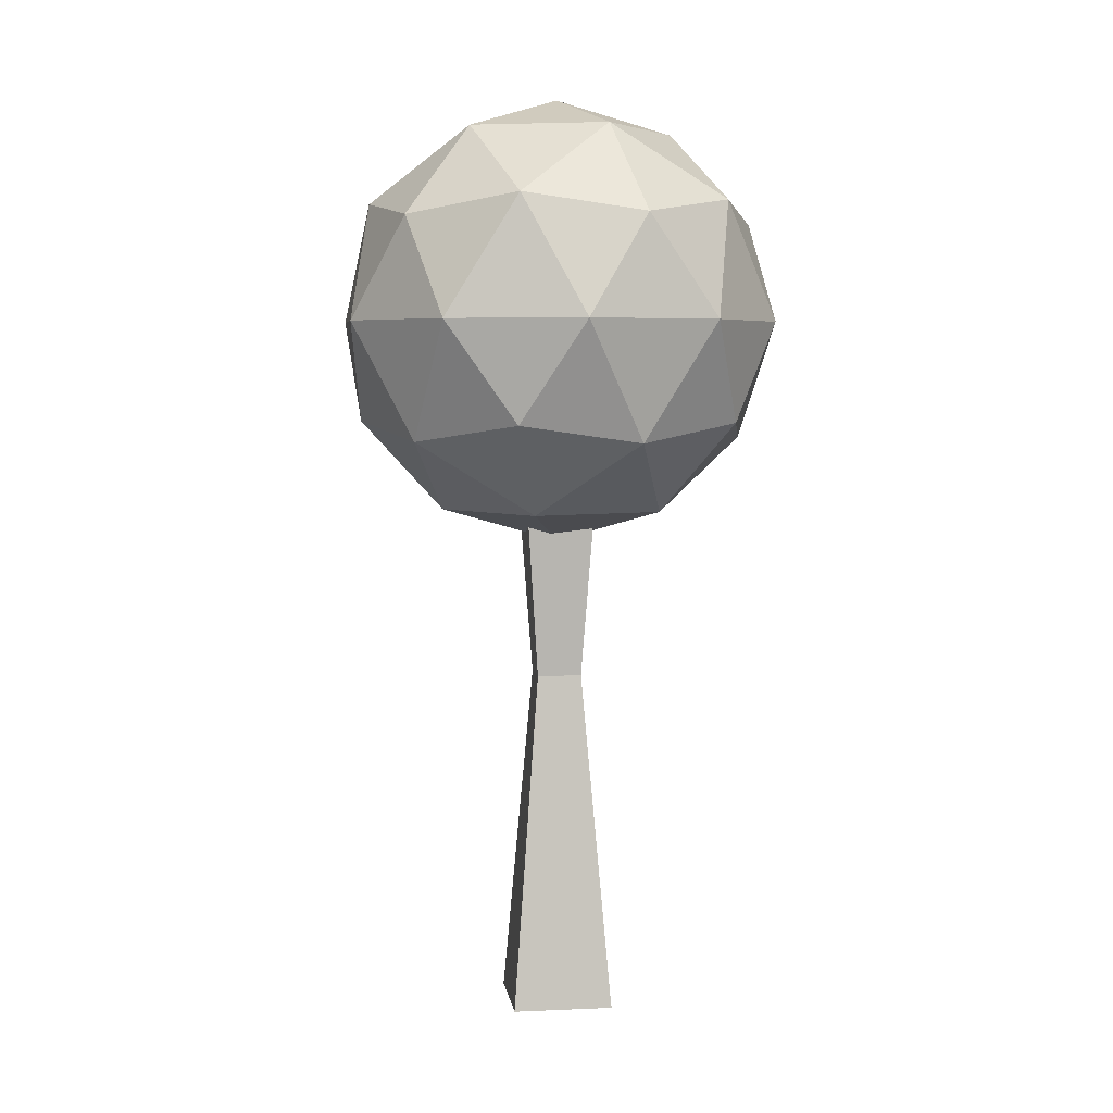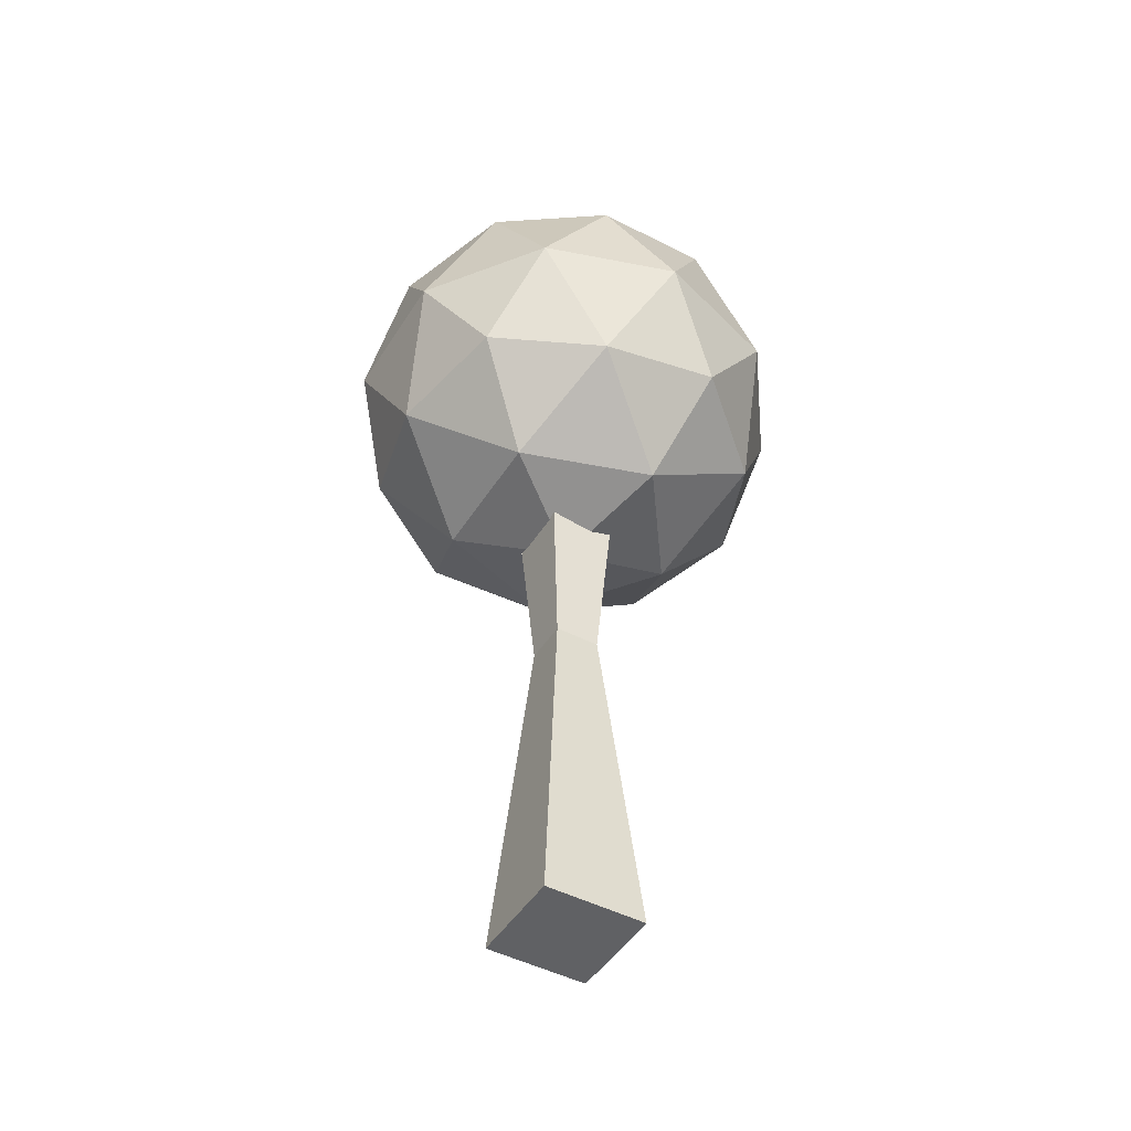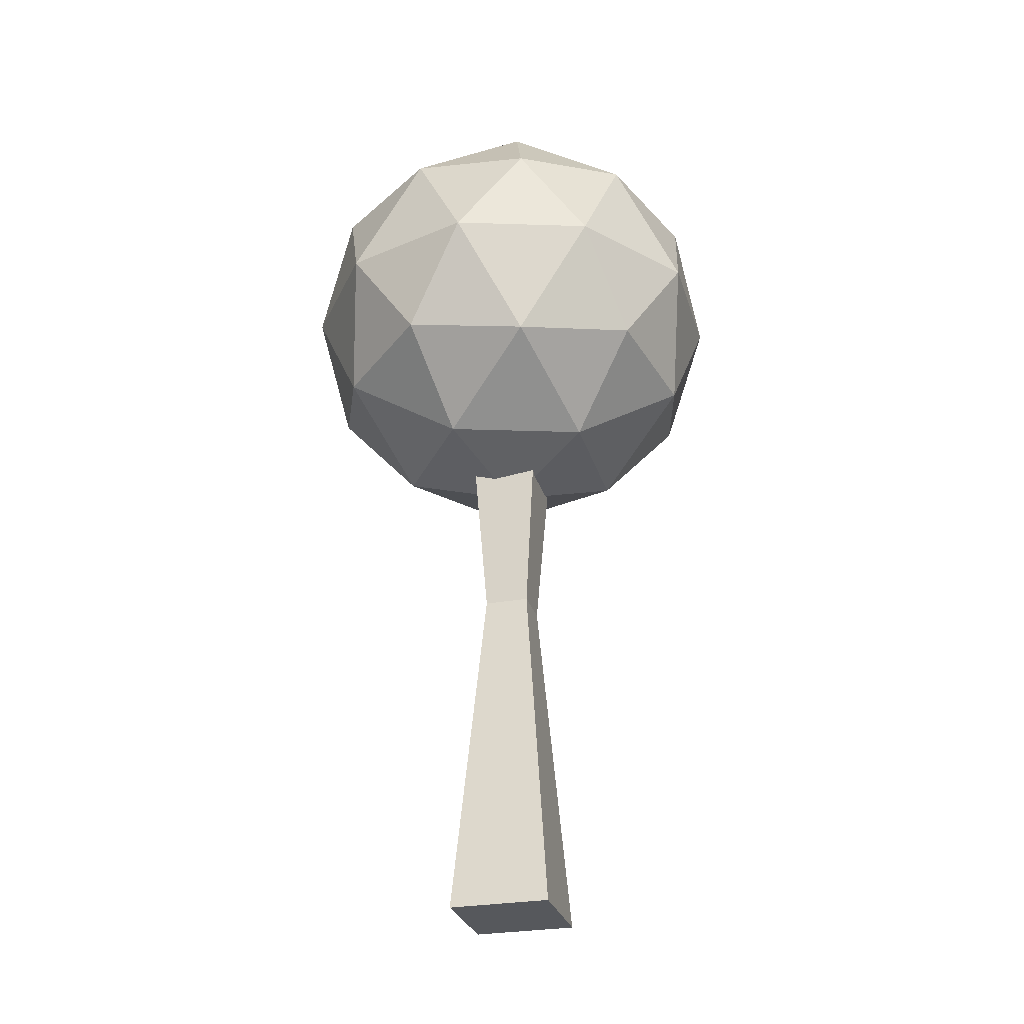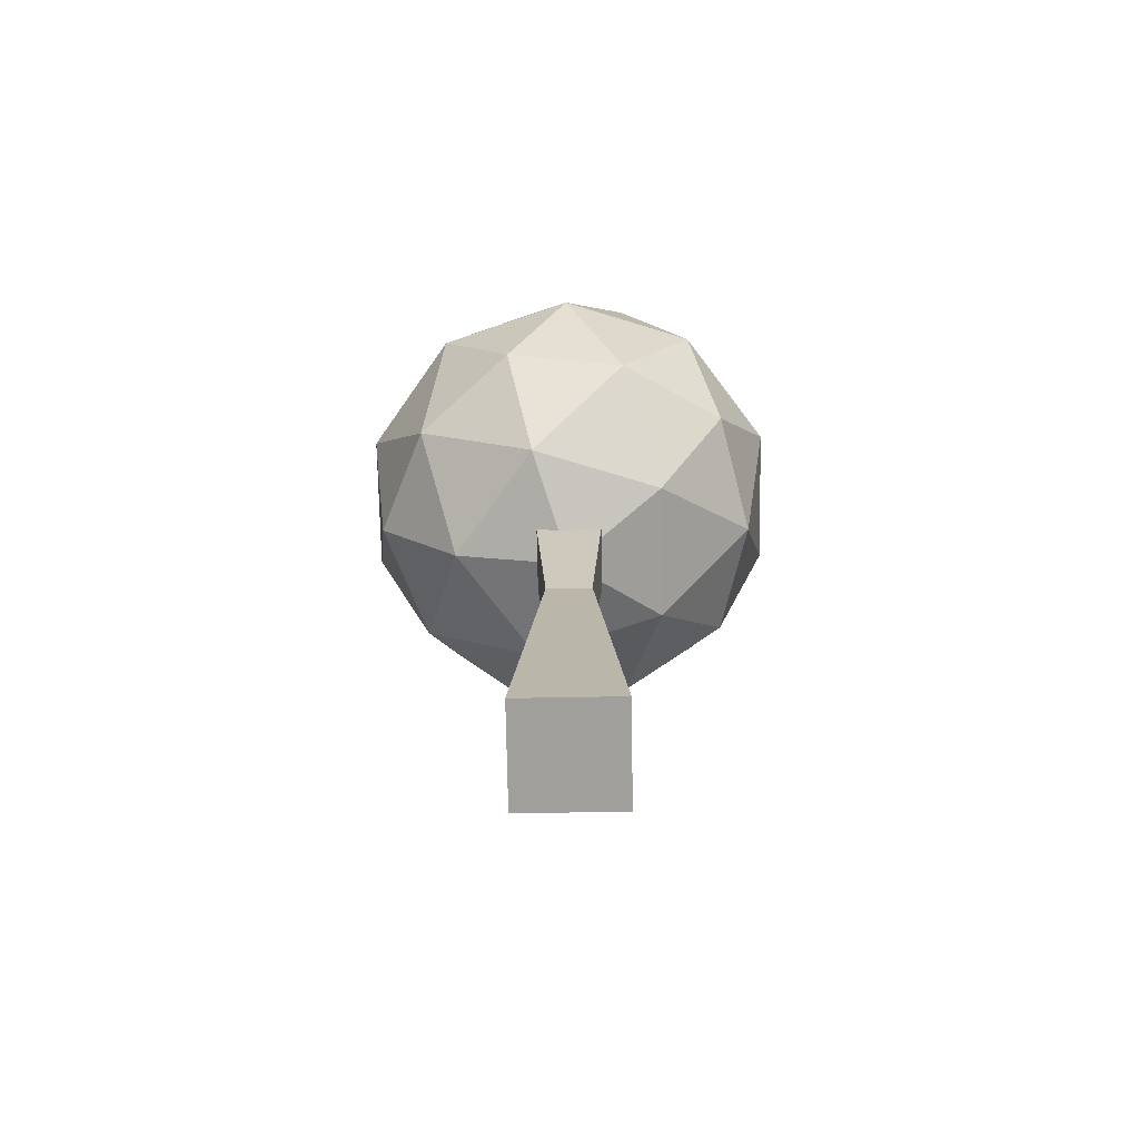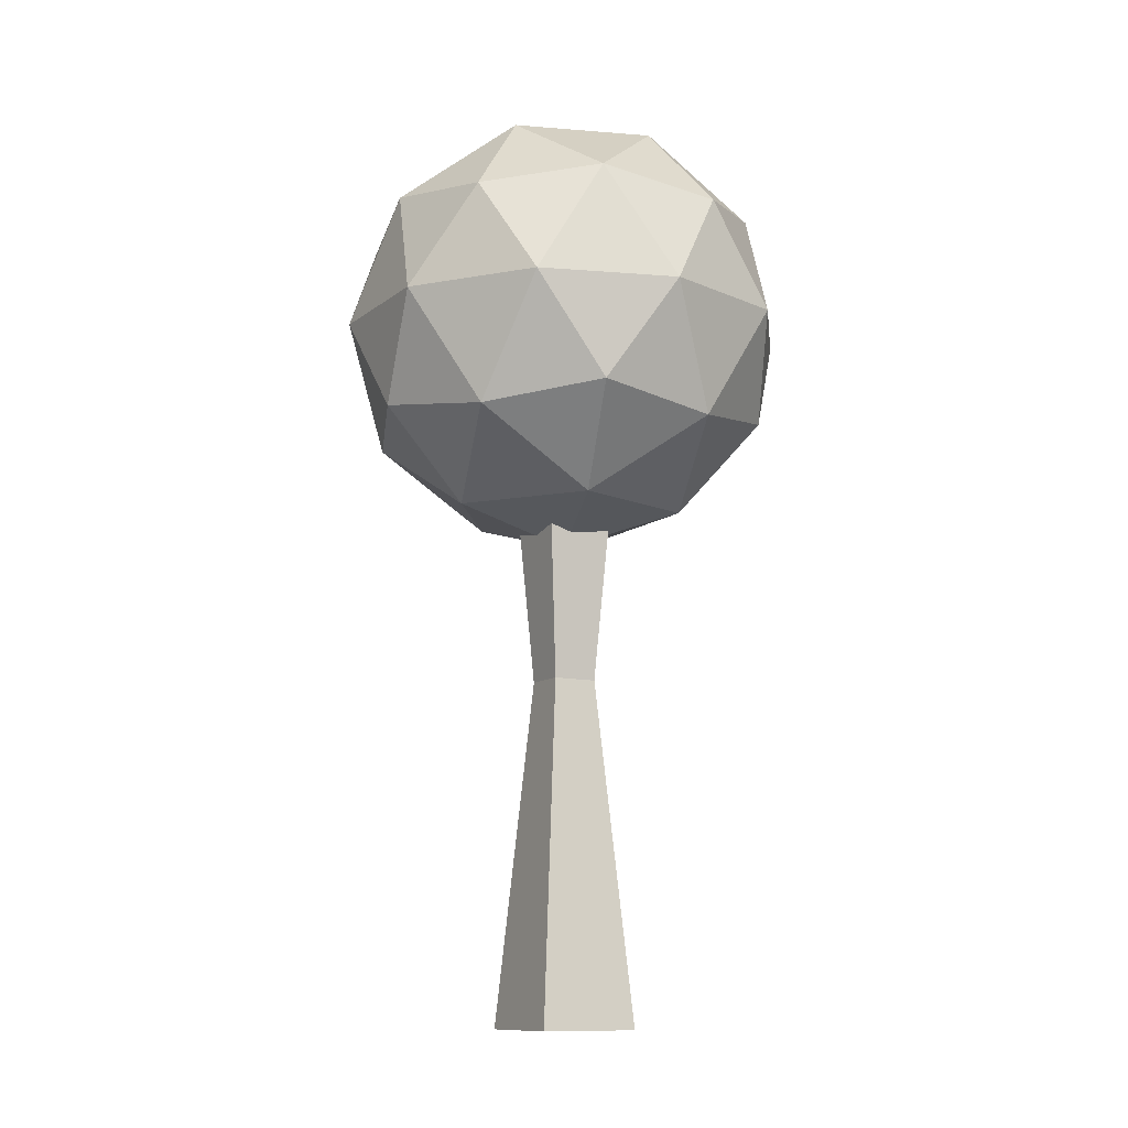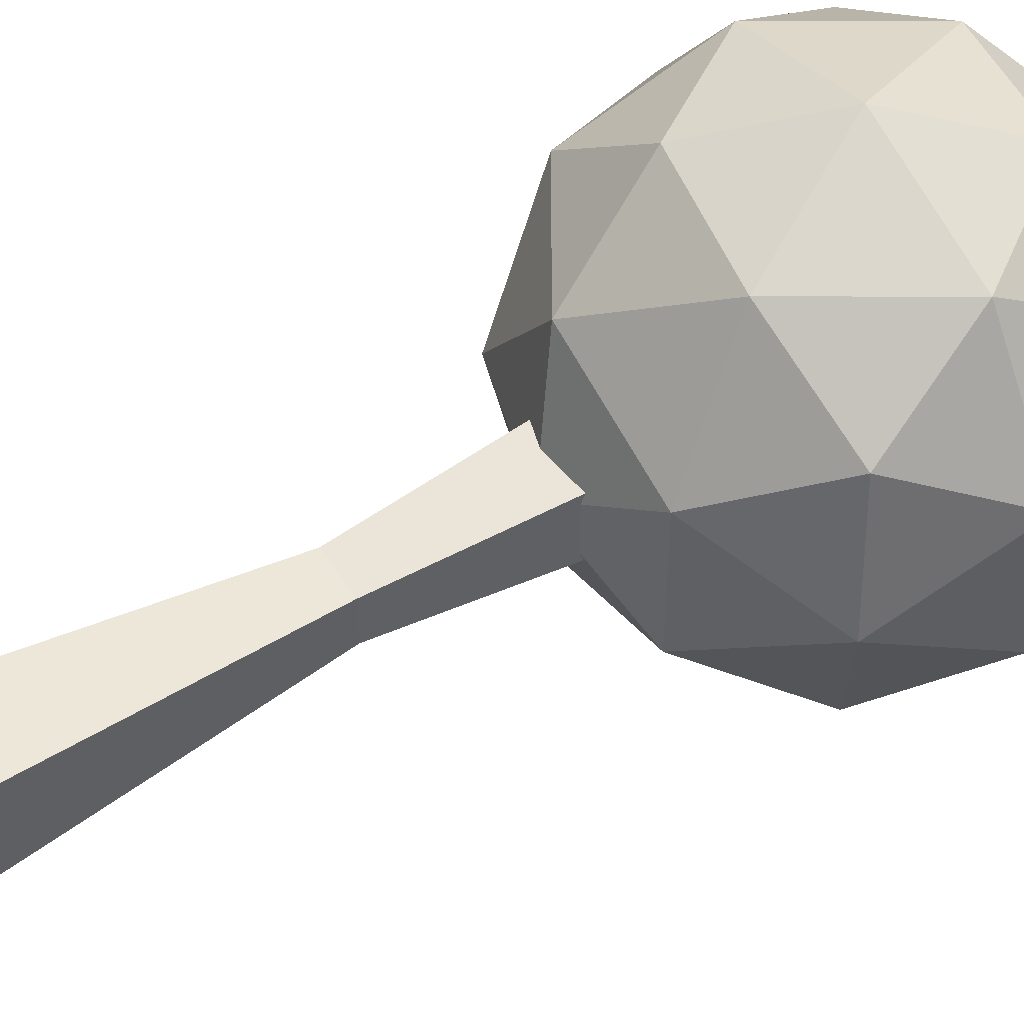
<metadata>
{"format":"obj","ext":"obj","renderer":"f3d","projection":"perspective","resolution":1024,"background":"white","views":[{"elev":5.2,"azim":-7.8,"up":"+Y"},{"elev":-46.8,"azim":149.4,"up":"+Y"},{"elev":-28.0,"azim":15.2,"up":"+Y"},{"elev":-71.2,"azim":1.0,"up":"+Y"},{"elev":-11.1,"azim":-29.5,"up":"+Y"},{"elev":51.9,"azim":58.4,"up":"+Z"}]}
</metadata>
<code>
o Icosphere
v 0 2.554 0
v 3 4.845 2.18
v -1.146 4.845 3.527
v -3.708 4.845 0
v -1.146 4.845 -3.527
v 3 4.845 -2.18
v 1.146 8.553 3.527
v -3 8.553 2.18
v -3 8.553 -2.18
v 1.146 8.553 -3.527
v 3.708 8.553 0
v 0 10.85 0
v -0.6735 3.173 2.073
v 1.763 3.173 1.281
v 1.09 4.52 3.354
v 3.527 4.52 0
v 1.763 3.173 -1.281
v -2.18 3.173 0
v -2.853 4.52 2.073
v -0.6735 3.173 -2.073
v -2.853 4.52 -2.073
v 1.09 4.52 -3.354
v 3.943 6.699 1.281
v 3.943 6.699 -1.281
v 0 6.699 4.146
v 2.437 6.699 3.354
v -3.943 6.699 1.281
v -2.437 6.699 3.354
v -2.437 6.699 -3.354
v -3.943 6.699 -1.281
v 2.437 6.699 -3.354
v 0 6.699 -4.146
v 2.853 8.879 2.073
v -1.09 8.879 3.354
v -3.527 8.879 0
v -1.09 8.879 -3.354
v 2.853 8.879 -2.073
v 0.6735 10.23 2.073
v 2.18 10.23 0
v -1.763 10.23 1.281
v -1.763 10.23 -1.281
v 0.6735 10.23 -2.073
v 0.8573 6.359 -0.8573
v 0.9343 -6.359 -0.9343
v 0.8573 6.359 0.8573
v 0.9343 -6.359 0.9343
v -0.8573 6.359 -0.8573
v -0.9343 -6.359 -0.9343
v -0.8573 6.359 0.8573
v -0.9343 -6.359 0.9343
v 0.414 -1e-06 -0.414
v -0.414 -1e-06 0.414
v 0.414 -1e-06 0.414
v -0.414 -1e-06 -0.414
f 1 14 13
f 2 14 16
f 1 13 18
f 1 18 20
f 1 20 17
f 2 16 23
f 3 15 25
f 4 19 27
f 5 21 29
f 6 22 31
f 2 23 26
f 3 25 28
f 4 27 30
f 5 29 32
f 6 31 24
f 7 33 38
f 8 34 40
f 9 35 41
f 10 36 42
f 11 37 39
f 39 42 12
f 39 37 42
f 37 10 42
f 42 41 12
f 42 36 41
f 36 9 41
f 41 40 12
f 41 35 40
f 35 8 40
f 40 38 12
f 40 34 38
f 34 7 38
f 38 39 12
f 38 33 39
f 33 11 39
f 24 37 11
f 24 31 37
f 31 10 37
f 32 36 10
f 32 29 36
f 29 9 36
f 30 35 9
f 30 27 35
f 27 8 35
f 28 34 8
f 28 25 34
f 25 7 34
f 26 33 7
f 26 23 33
f 23 11 33
f 31 32 10
f 31 22 32
f 22 5 32
f 29 30 9
f 29 21 30
f 21 4 30
f 27 28 8
f 27 19 28
f 19 3 28
f 25 26 7
f 25 15 26
f 15 2 26
f 23 24 11
f 23 16 24
f 16 6 24
f 17 22 6
f 17 20 22
f 20 5 22
f 20 21 5
f 20 18 21
f 18 4 21
f 18 19 4
f 18 13 19
f 13 3 19
f 16 17 6
f 16 14 17
f 14 1 17
f 13 15 3
f 13 14 15
f 14 2 15
f 43 47 49 45
f 53 45 49 52
f 52 49 47 54
f 48 44 46 50
f 51 43 45 53
f 54 47 43 51
f 48 54 51 44
f 44 51 53 46
f 50 52 54 48
f 46 53 52 50

</code>
